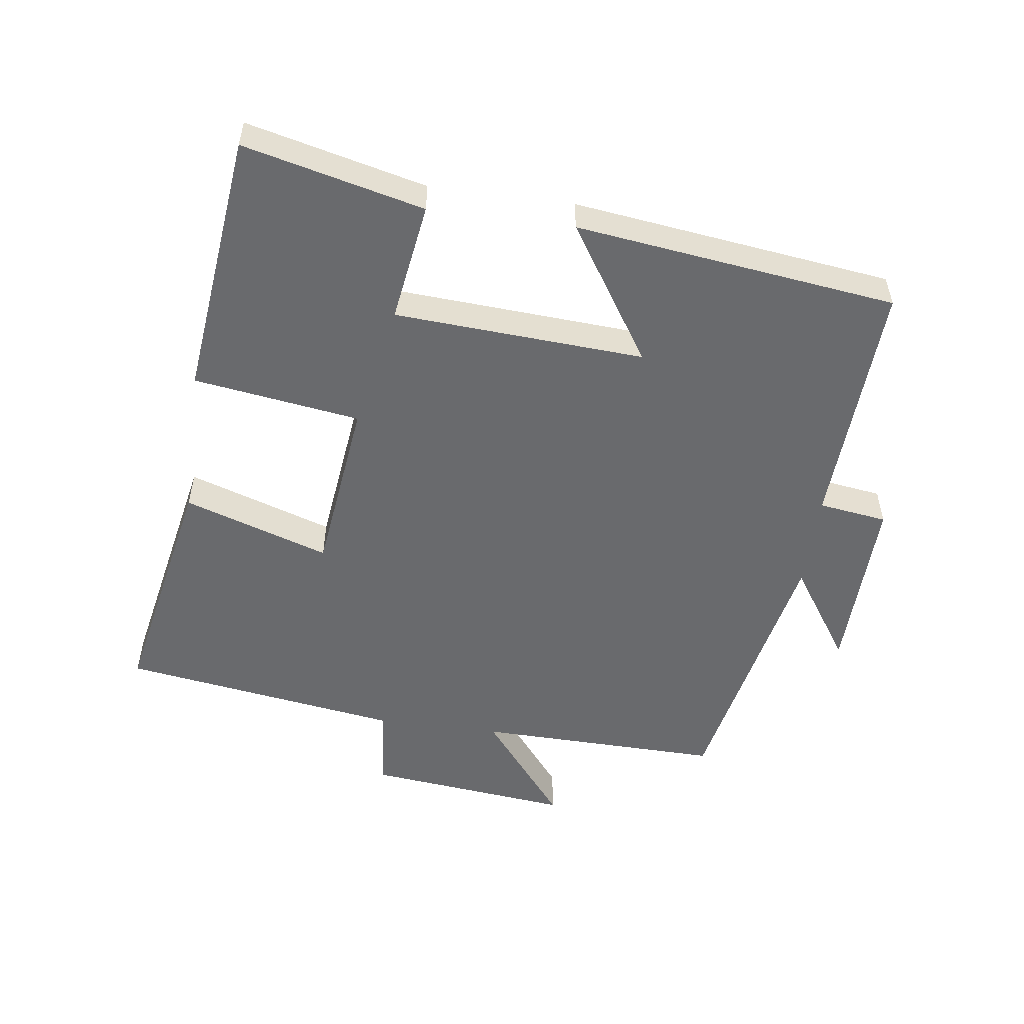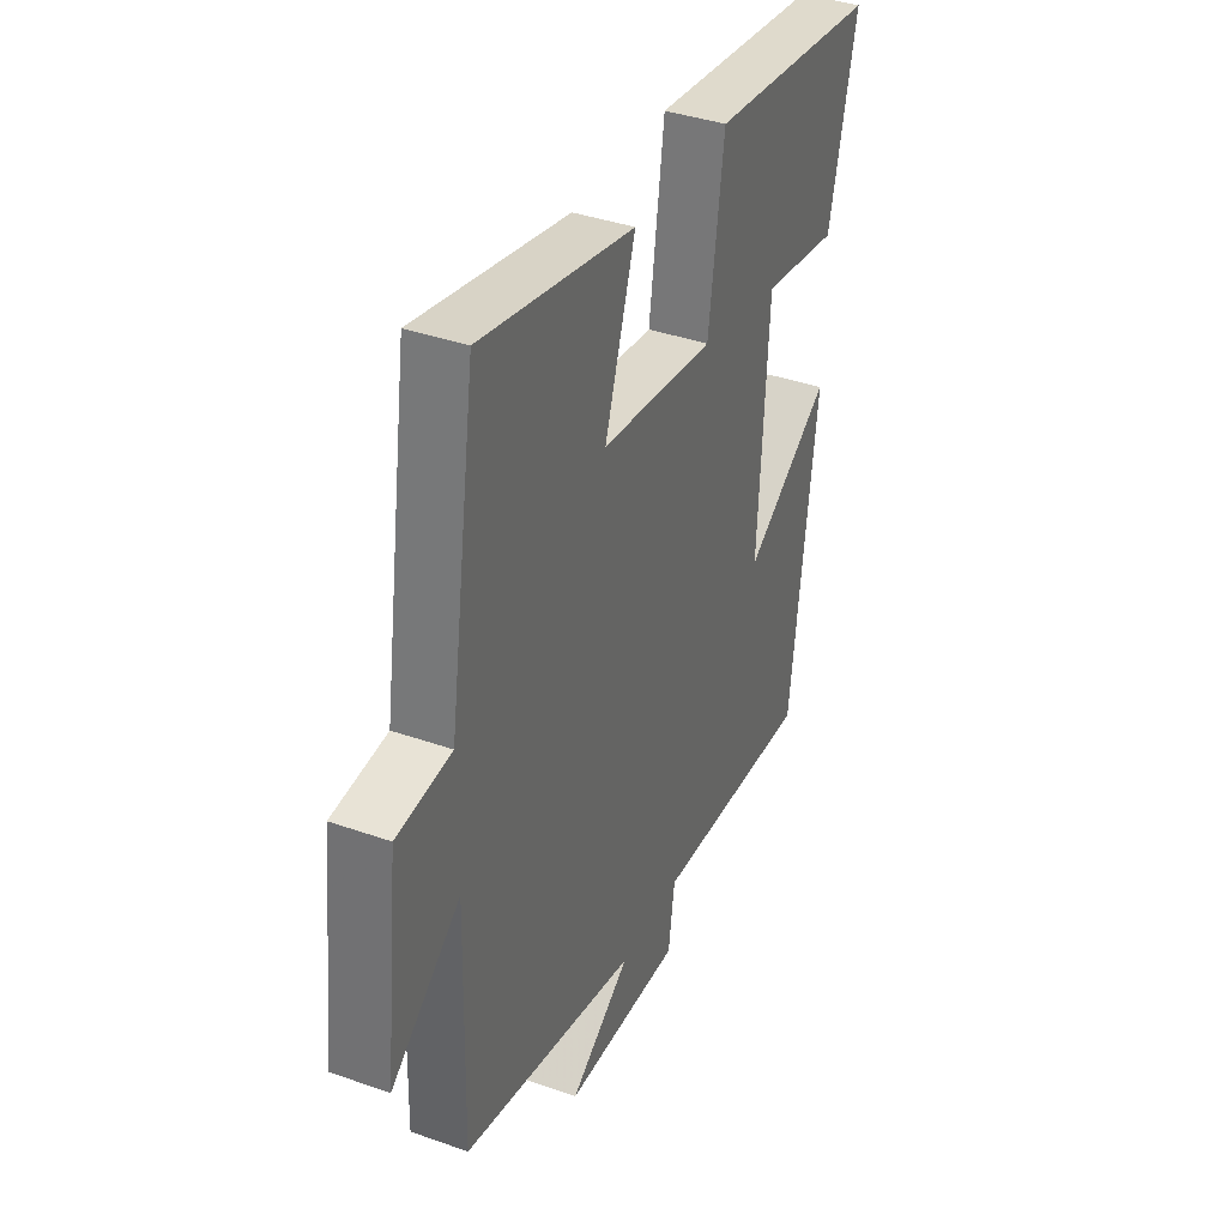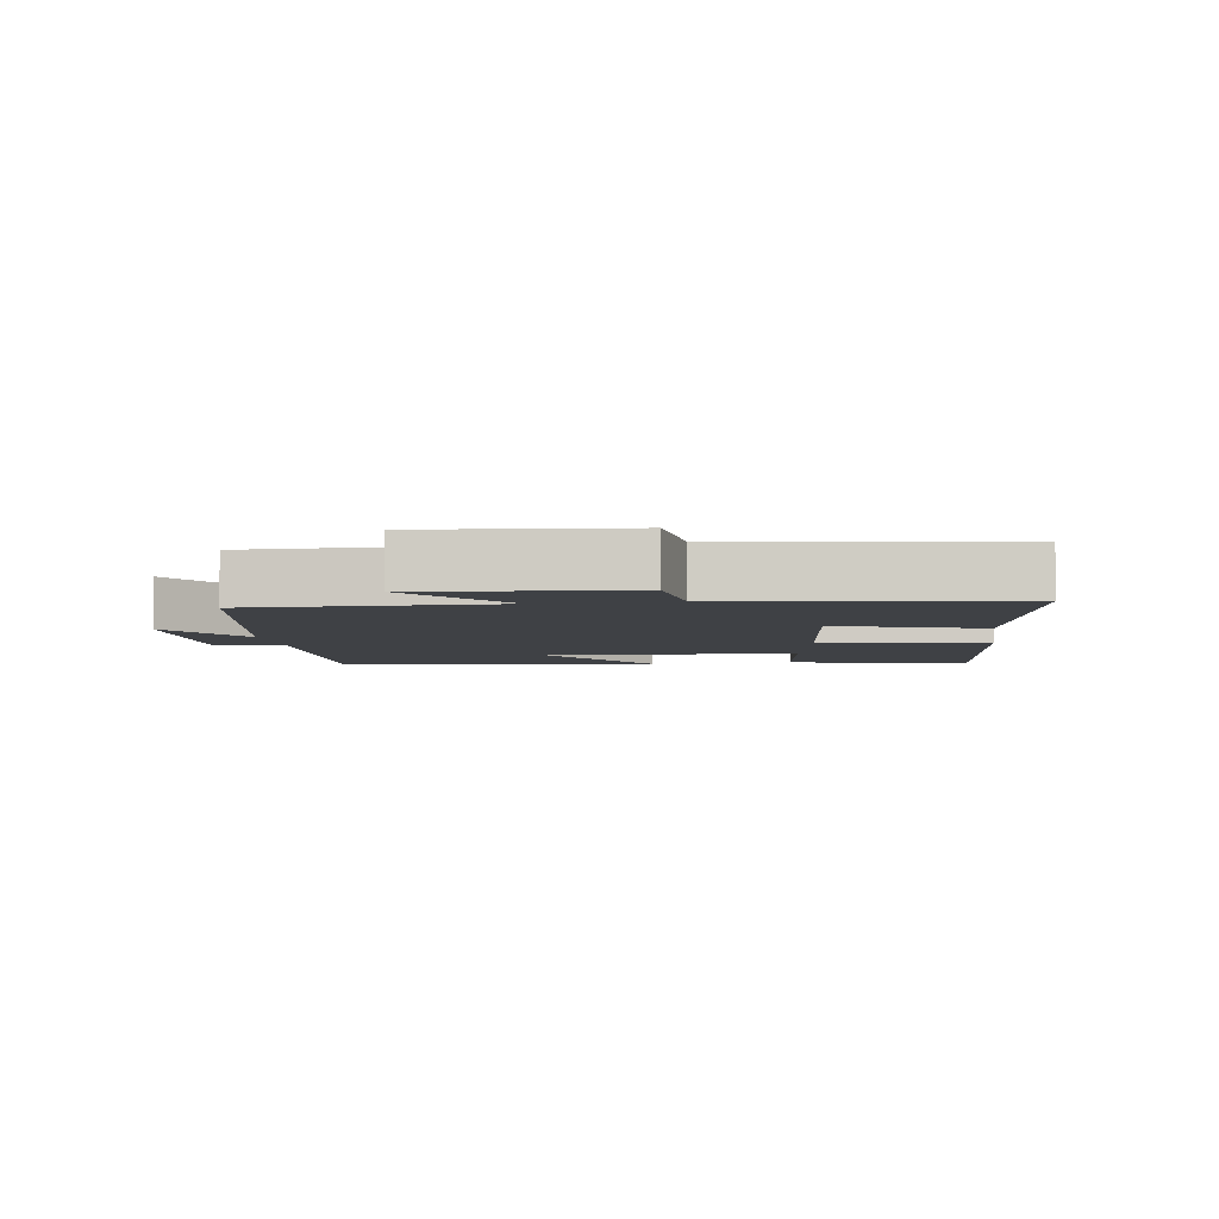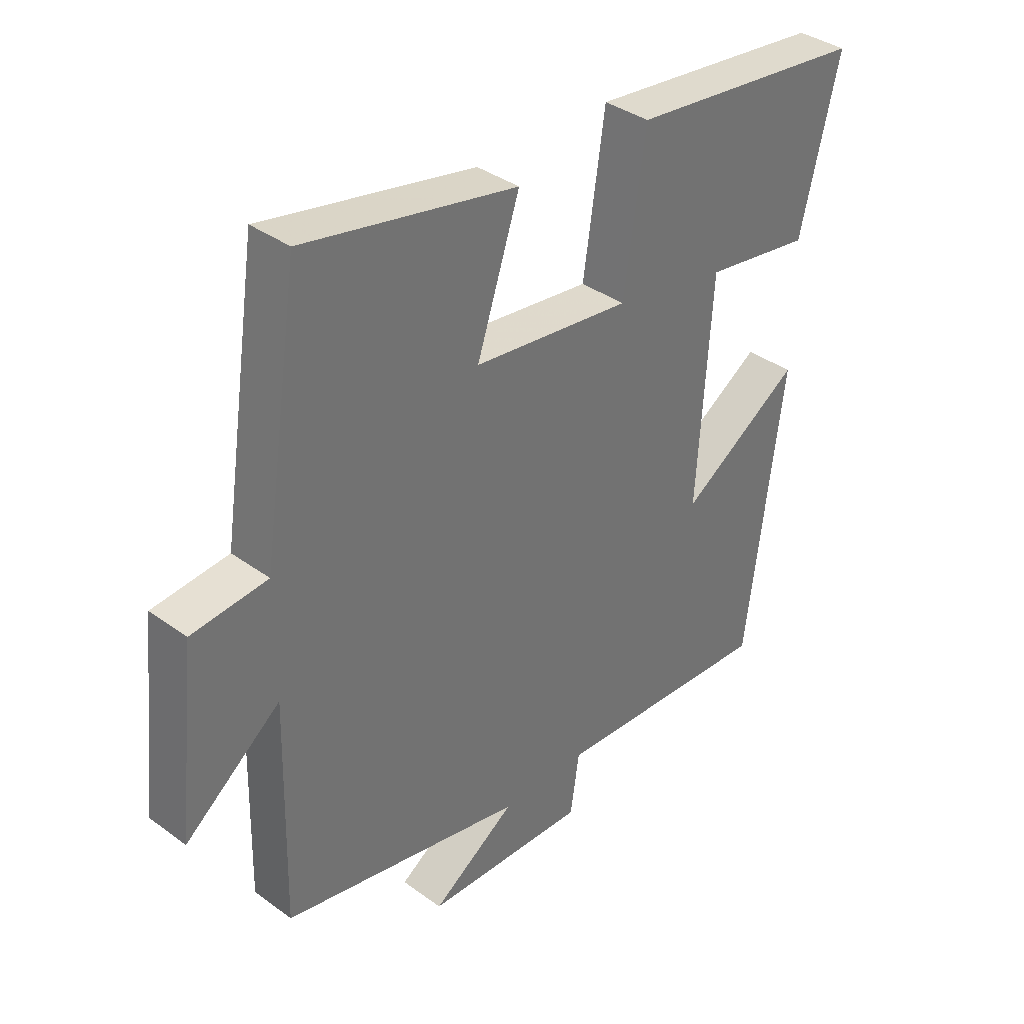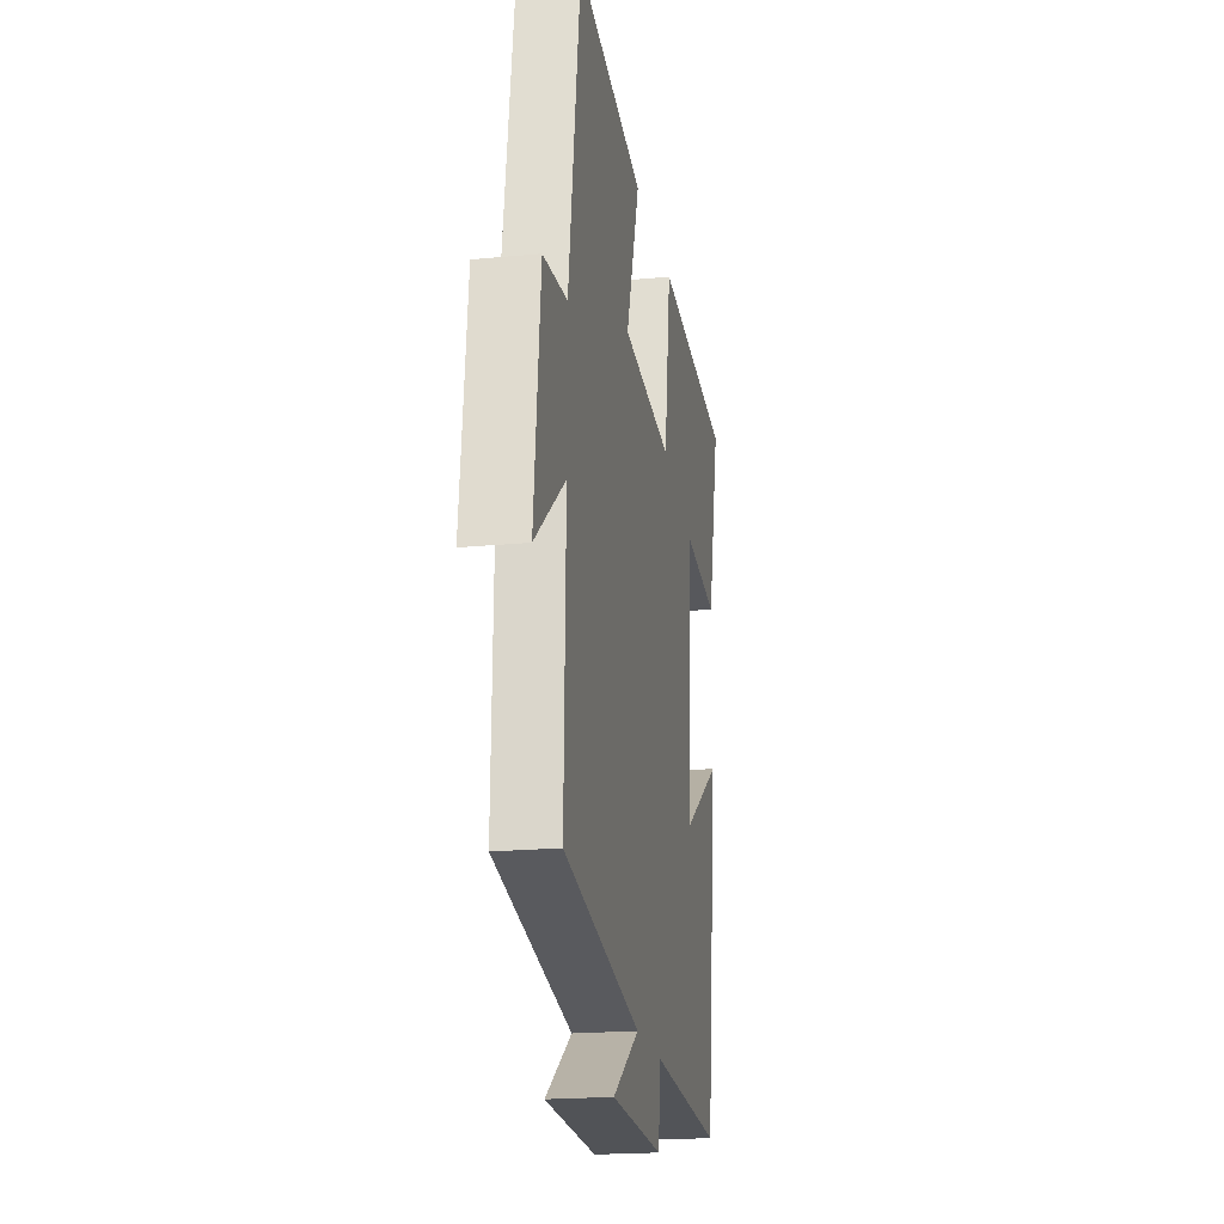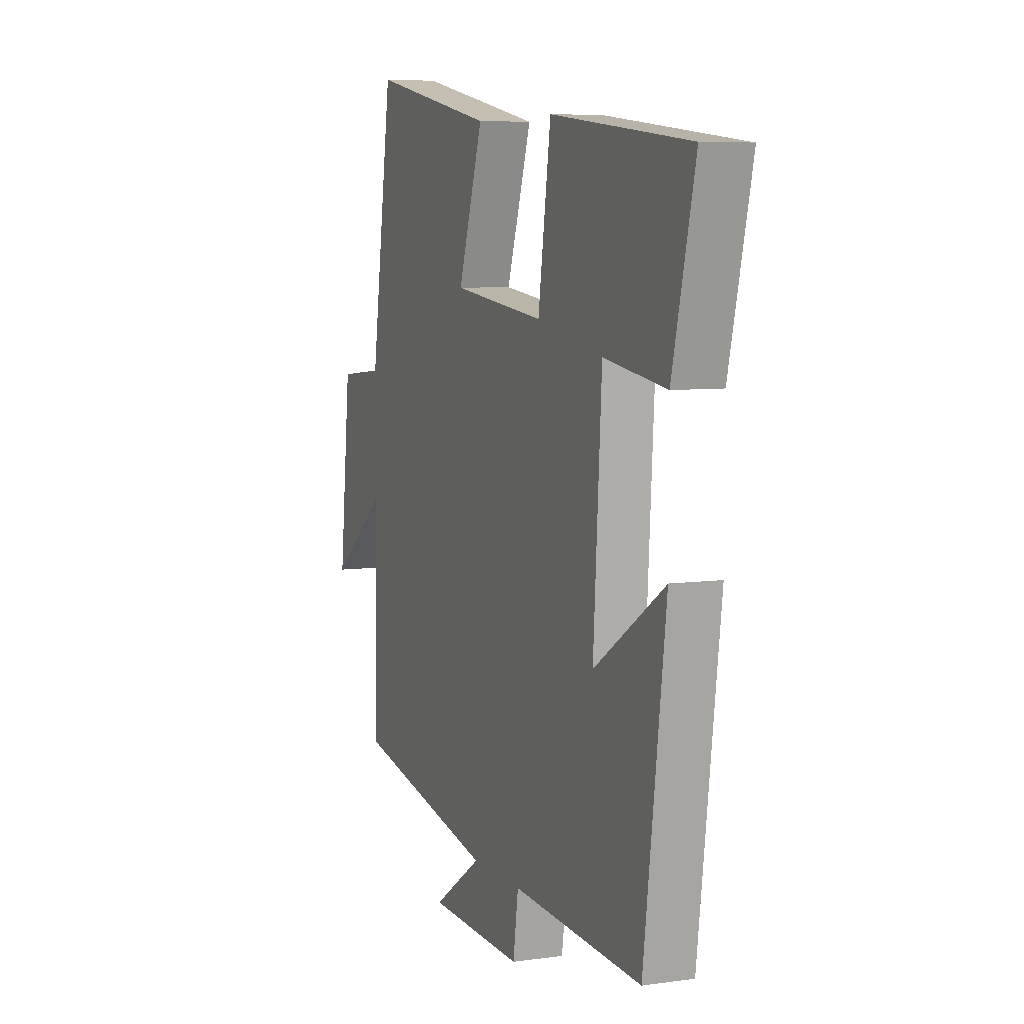
<metadata>
{"format":"obj","ext":"obj","renderer":"f3d","projection":"perspective","resolution":1024,"background":"white","views":[{"elev":-53.1,"azim":82.3,"up":"+Y"},{"elev":37.8,"azim":-65.7,"up":"+Z"},{"elev":-5.4,"azim":-80.9,"up":"+Y"},{"elev":36.6,"azim":-46.5,"up":"+Z"},{"elev":-20.1,"azim":-80.0,"up":"+Z"},{"elev":6.8,"azim":67.7,"up":"+Z"}]}
</metadata>
<code>
v -0.508 0.07 -0.416
v -0.5 0.07 -0.044
v -0.663 0.07 -0.173
v -0.629 0.07 0.135
v -0.5 0.07 0.148
v -0.436 0.07 0.572
v -0.073 0.07 0.5
v -0.146 0.07 0.28
v 0.124 0.07 0.248
v 0.161 0.07 0.5
v 0.566 0.07 0.455
v 0.5 0.07 0.183
v 0.318 0.07 0.21
v 0.294 0.07 -0.168
v 0.5 0.07 -0.035
v 0.437 0.07 -0.52
v 0.057 0.07 -0.5
v 0.042 0.07 -0.604
v -0.236 0.07 -0.596
v -0.093 0.07 -0.5
v -0.508 0 -0.416
v -0.5 0 -0.044
v -0.663 0 -0.173
v -0.629 0 0.135
v -0.5 0 0.148
v -0.436 0 0.572
v -0.073 0 0.5
v -0.146 0 0.28
v 0.124 0 0.248
v 0.161 0 0.5
v 0.566 0 0.455
v 0.5 0 0.183
v 0.318 0 0.21
v 0.294 0 -0.168
v 0.5 0 -0.035
v 0.437 0 -0.52
v 0.057 0 -0.5
v 0.042 0 -0.604
v -0.236 0 -0.596
v -0.093 0 -0.5
f 17 18 19 20
f 17 20 1 2
f 14 15 16 17
f 13 14 17 2
f 11 12 13
f 10 11 13
f 9 10 13
f 8 9 13 2
f 7 8 2
f 6 7 2
f 5 6 2
f 2 3 4 5
f 40 39 38 37
f 22 21 40 37
f 37 36 35 34
f 22 37 34 33
f 33 32 31
f 33 31 30
f 33 30 29
f 22 33 29 28
f 22 28 27
f 22 27 26
f 22 26 25
f 25 24 23 22
f 1 21 22 2
f 2 22 23 3
f 3 23 24 4
f 4 24 25 5
f 5 25 26 6
f 6 26 27 7
f 7 27 28 8
f 8 28 29 9
f 9 29 30 10
f 10 30 31 11
f 11 31 32 12
f 12 32 33 13
f 13 33 34 14
f 14 34 35 15
f 15 35 36 16
f 16 36 37 17
f 17 37 38 18
f 18 38 39 19
f 19 39 40 20
f 20 40 21 1

</code>
